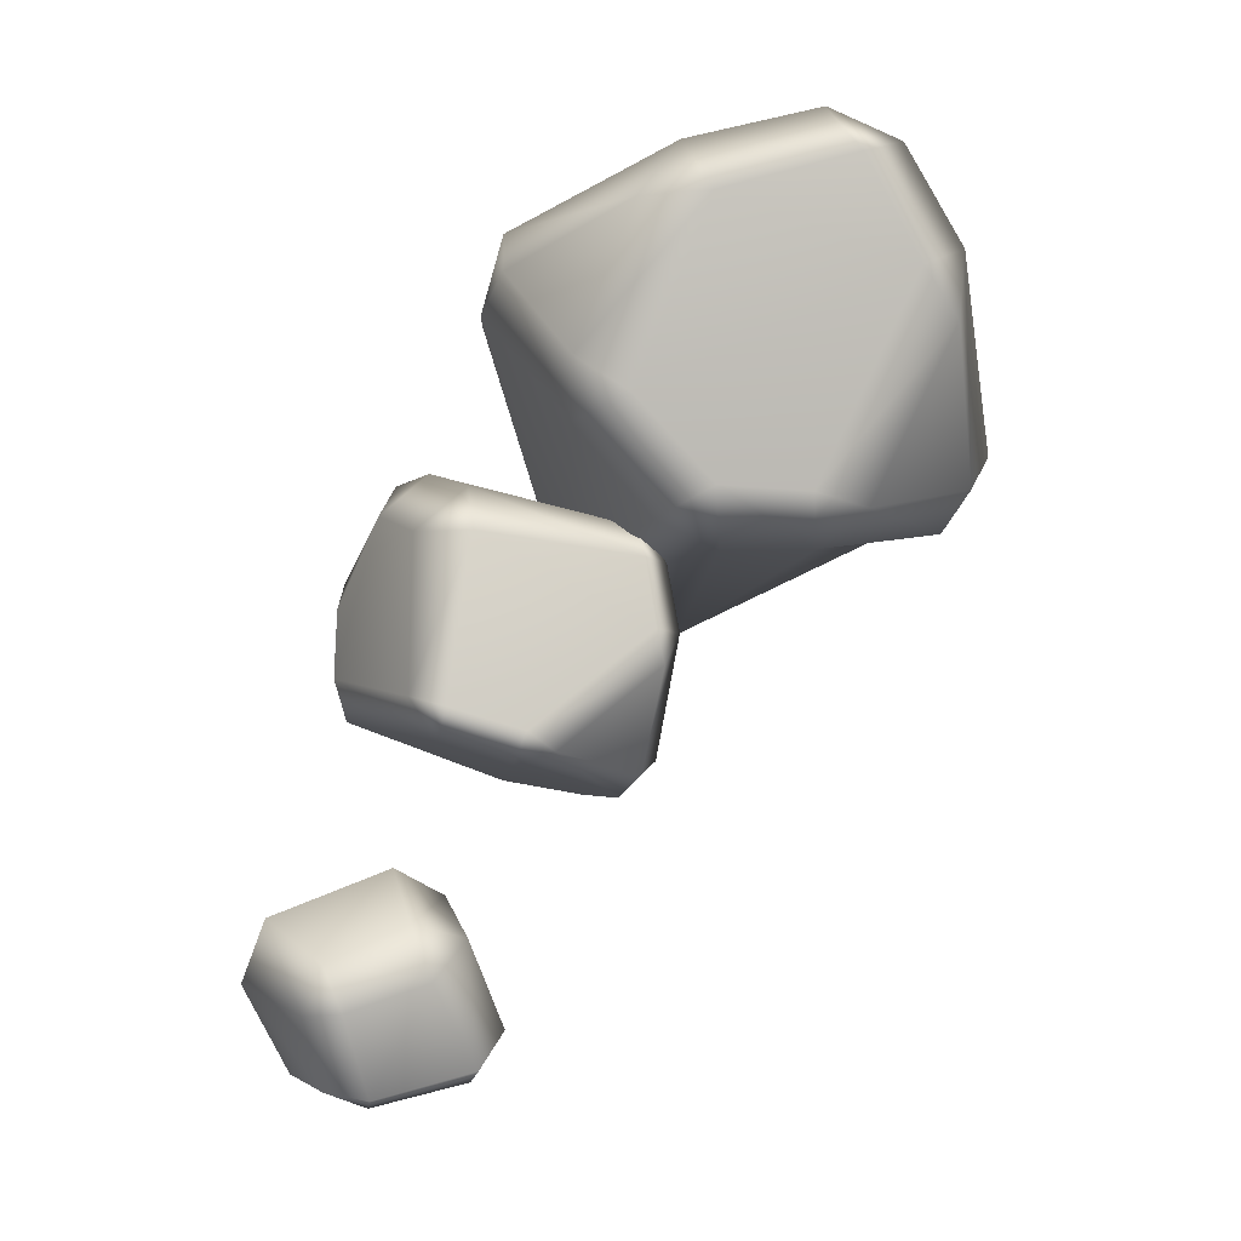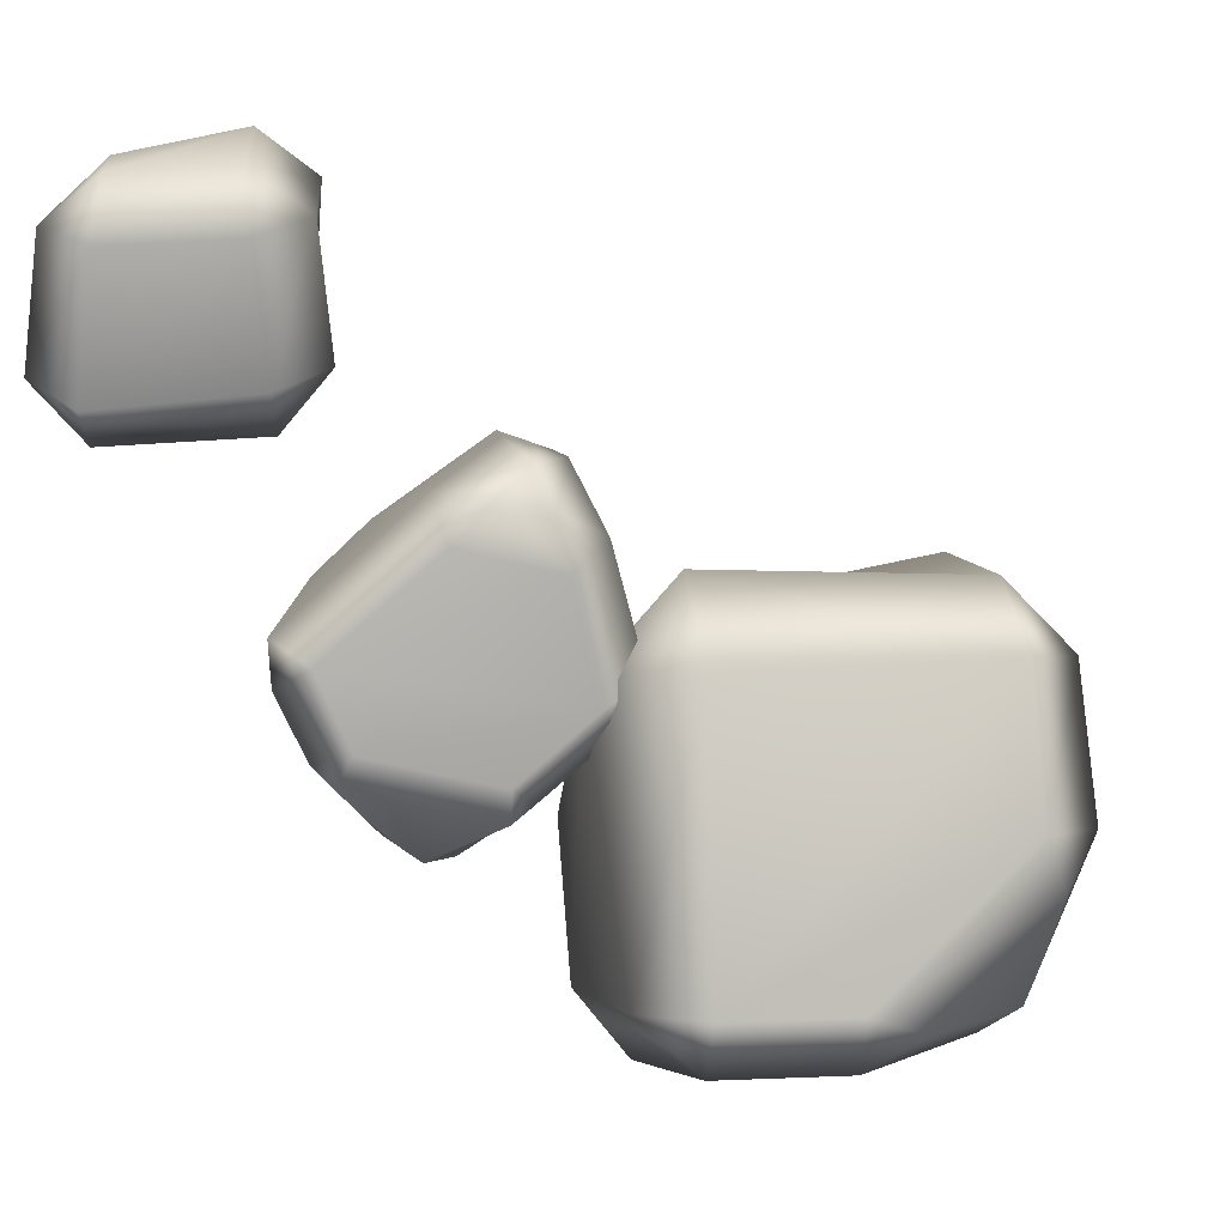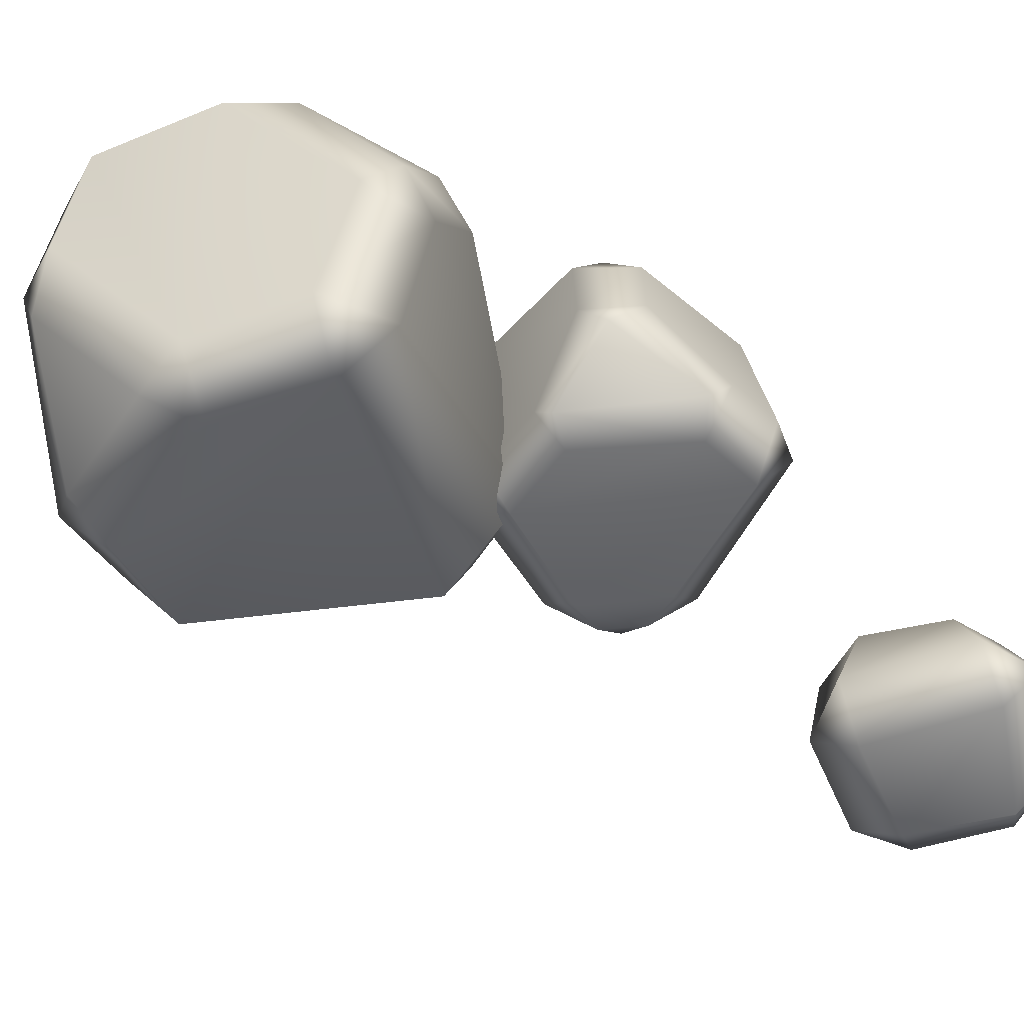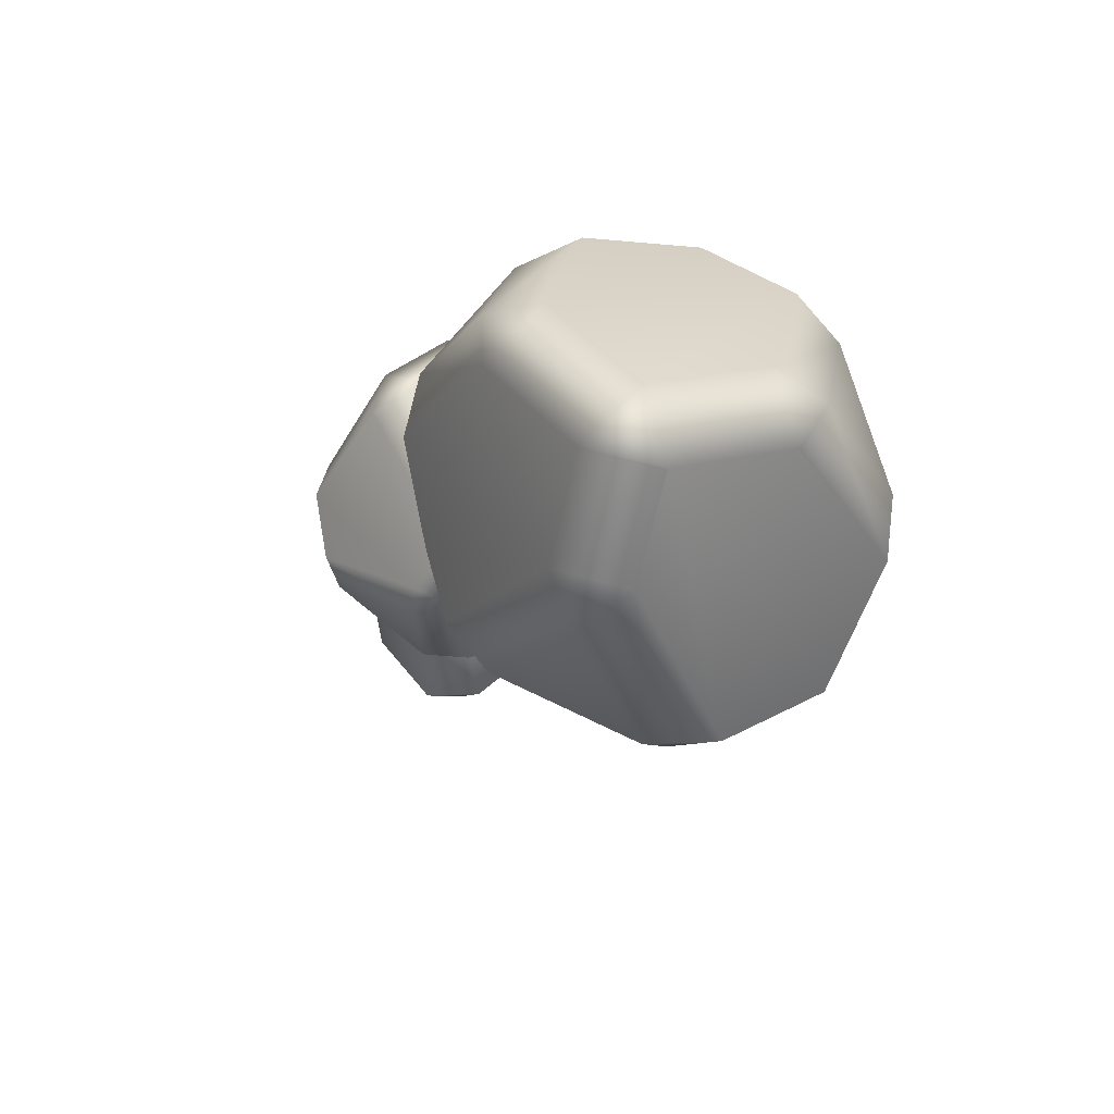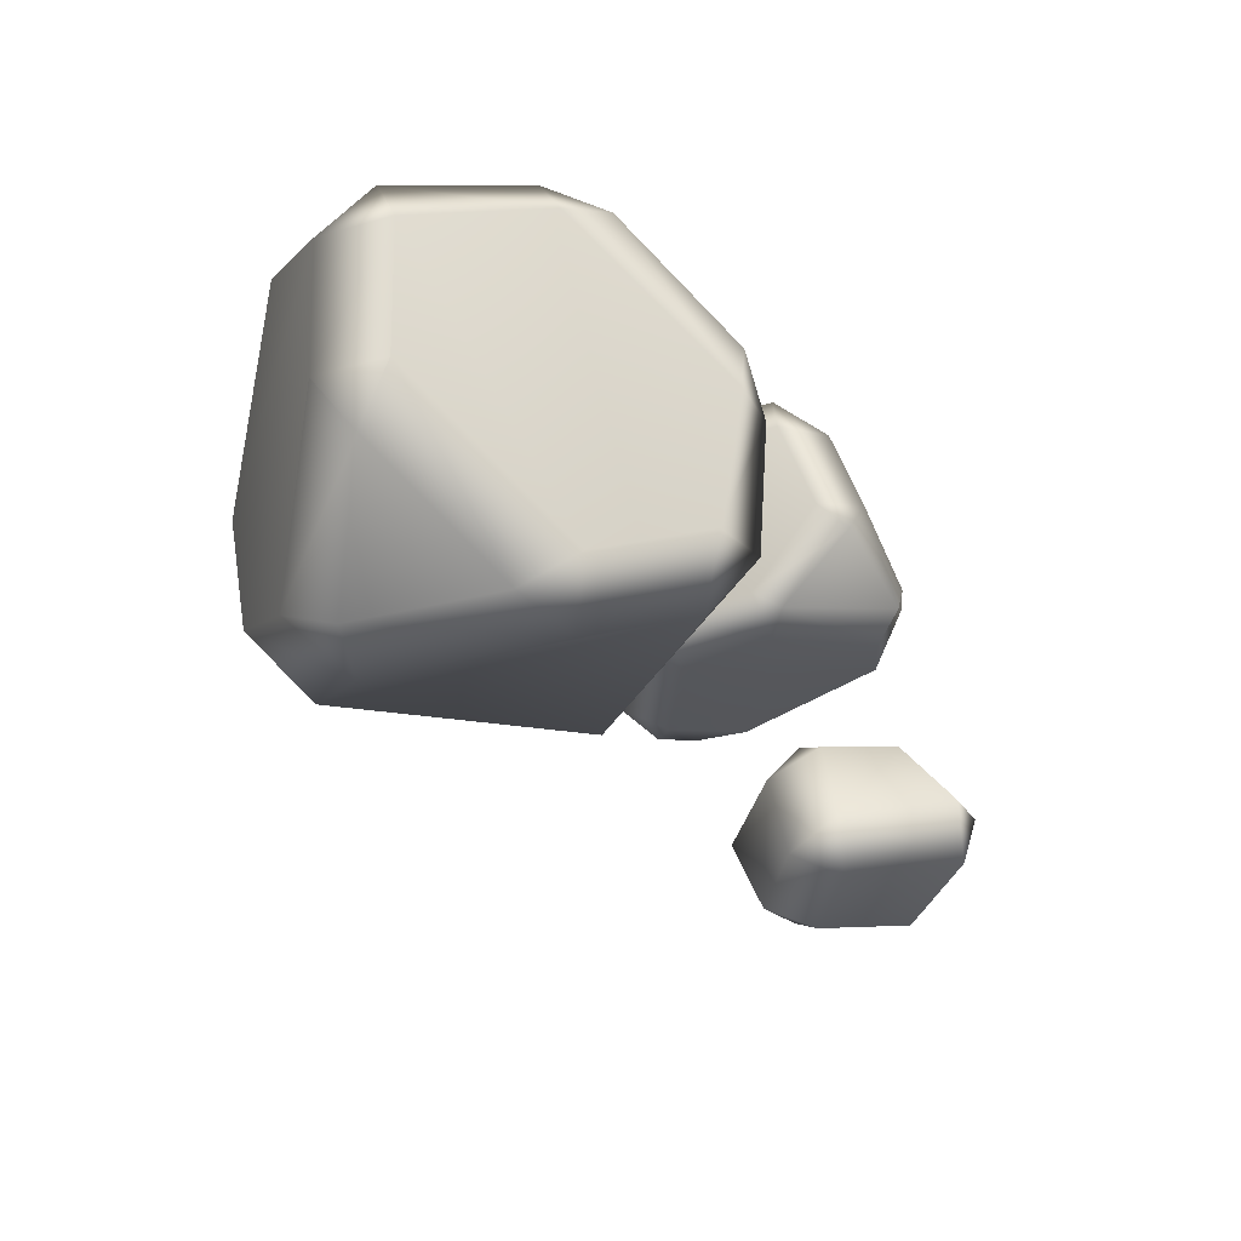
<metadata>
{"format":"obj","ext":"obj","renderer":"f3d","projection":"perspective","resolution":1024,"background":"white","views":[{"elev":21.8,"azim":149.2,"up":"+Z"},{"elev":-59.5,"azim":-167.9,"up":"+Y"},{"elev":-71.9,"azim":31.3,"up":"+Y"},{"elev":54.2,"azim":-138.5,"up":"+Z"},{"elev":46.8,"azim":-24.9,"up":"+Z"}]}
</metadata>
<code>
g m_map_wizard_rock_02
v -0.1872 0.1522 0.5079
v -0.2427 0.0296 0.4653
v -0.3038 0.06879 0.4328
v -0.2494 0.193 0.4752
v -0.2874 -0.0006947 0.4211
v -0.1752 0.232 0.4812
v -0.0315 0.2019 0.4555
v -0.04339 0.1257 0.4871
v -0.1872 0.1522 0.5079
v 0.01806 0.1489 0.4456
v -0.2494 0.193 0.4752
v -0.2733 0.263 0.3838
v -0.1986 0.2977 0.3859
v -0.1752 0.232 0.4812
v -0.0315 0.2019 0.4555
v -0.2379 0.3051 0.3287
v -0.0315 0.2019 0.4555
v 0.06504 0.2196 0.2847
v 0.09484 0.1625 0.3099
v 0.01806 0.1489 0.4456
v 0.09035 0.02297 0.3568
v 0.09445 0.1592 0.2442
v 0.03788 0.2134 0.156
v -0.0002393 0.2618 0.1974
v 0.02044 0.009841 0.02033
v -0.3347 0.1091 0.04933
v -0.2923 0.2231 0.08267
v -0.3537 0.2155 0.151
v -0.3876 0.09238 0.1313
v -0.3467 0.02095 0.08183
v -0.3467 0.02095 0.08183
v -0.08934 -0.05535 -0.007469
v -0.07668 0.0722 -0.03327
v -0.3347 0.1091 0.04933
v -0.09667 0.2852 0.1231
v -0.01312 0.2477 0.1263
v -0.2923 0.2231 0.08267
v 0.02044 0.009841 0.02033
v -0.3876 0.09238 0.1313
v -0.3766 -0.006782 0.2432
v -0.3319 -0.06822 0.1977
v -0.3467 0.02095 0.08183
v -0.08934 -0.05535 -0.007469
v -0.04081 -0.1712 0.251
v 0.03149 -0.1332 0.2573
v 0.02044 0.009841 0.02033
v -0.01764 -0.1471 0.3273
v 0.02044 0.009841 0.02033
v 0.03788 0.2134 0.156
v -0.01312 0.2477 0.1263
v -0.07668 0.0722 -0.03327
v -0.04081 -0.1712 0.251
v -0.1629 -0.1672 0.2747
v -0.1442 -0.1438 0.3511
v -0.01764 -0.1471 0.3273
v -0.01764 -0.1471 0.3273
v 0.05504 -0.0405 0.3757
v 0.09267 -0.02039 0.3026
v 0.03149 -0.1332 0.2573
v 0.02044 0.009841 0.02033
v 0.09445 0.1592 0.2442
v 0.09035 0.02297 0.3568
v 0.09484 0.1625 0.3099
v -0.2733 0.263 0.3838
v -0.3537 0.2155 0.151
v -0.2936 0.2658 0.1417
v -0.2379 0.3051 0.3287
v -0.1349 0.3155 0.1665
v -0.2923 0.2231 0.08267
v -0.09667 0.2852 0.1231
v -0.2379 0.3051 0.3287
v -0.1349 0.3155 0.1665
v -0.07441 0.3113 0.1924
v -0.1986 0.2977 0.3859
v -0.0002393 0.2618 0.1974
v -0.09667 0.2852 0.1231
v -0.01312 0.2477 0.1263
v 0.06504 0.2196 0.2847
v -0.0315 0.2019 0.4555
v 0.03788 0.2134 0.156
v -0.3766 -0.006782 0.2432
v -0.3038 0.06879 0.4328
v -0.2874 -0.0006947 0.4211
v -0.3401 -0.05998 0.2672
v -0.3319 -0.06822 0.1977
v -0.3038 0.06879 0.4328
v -0.3876 0.09238 0.1313
v -0.2494 0.193 0.4752
v -0.3537 0.2155 0.151
v -0.2733 0.263 0.3838
v -0.3401 -0.05998 0.2672
v -0.2063 -0.1385 0.3259
v -0.1629 -0.1672 0.2747
v -0.3319 -0.06822 0.1977
v -0.04081 -0.1712 0.251
v -0.3467 0.02095 0.08183
v -0.08934 -0.05535 -0.007469
v -0.1442 -0.1438 0.3511
v -0.2063 -0.1385 0.3259
v -0.2874 -0.0006947 0.4211
v -0.2427 0.0296 0.4653
v -0.1442 -0.1438 0.3511
v -0.1442 -0.1438 0.3511
v -0.1872 0.1522 0.5079
v -0.04339 0.1257 0.4871
v -0.01764 -0.1471 0.3273
v 0.05504 -0.0405 0.3757
v 0.01806 0.1489 0.4456
v 0.09035 0.02297 0.3568
v -0.2874 -0.0006947 0.4211
v -0.2063 -0.1385 0.3259
v -0.3401 -0.05998 0.2672
v -0.1872 0.1522 0.5079
v -0.2494 0.193 0.4752
v -0.1752 0.232 0.4812
v -0.2936 0.2658 0.1417
v -0.3537 0.2155 0.151
v -0.2923 0.2231 0.08267
v 0.02018 0.158 0.1273
v -0.0004761 -0.001592 0.06802
v -0.03235 0.01719 0.03146
v 0.005437 -0.03427 0.02422
v 0.08825 -0.0682 0.06109
v 0.07792 -0.03628 0.1007
v 0.02018 0.158 0.1273
v -0.03235 0.01719 0.03146
v -0.0001636 0.1757 0.09295
v -0.02749 0.03742 -0.09395
v 0.005437 -0.03427 0.02422
v 0.005565 -0.01058 -0.09247
v -0.002767 0.09539 -0.1447
v 0.007612 0.0177 -0.139
v 0.01996 0.05215 -0.1667
v 0.01976 0.1899 -0.1055
v 0.0124 0.2205 0.03863
v 0.03664 0.1958 0.1127
v 0.1919 0.1459 0.1529
v 0.1679 0.09139 0.1752
v 0.02018 0.158 0.1273
v -0.0001636 0.1757 0.09295
v -0.0001636 0.1757 0.09295
v 0.0124 0.2205 0.03863
v 0.05023 0.2392 0.05723
v 0.03664 0.1958 0.1127
v 0.1919 0.1459 0.1529
v 0.2479 0.1931 0.005226
v 0.1892 0.2389 -0.01505
v 0.04512 0.2465 0.02217
v 0.163 0.2463 -0.03993
v 0.1968 0.2238 -0.05515
v 0.2521 0.1786 -0.03498
v 0.05719 0.2247 -0.0963
v 0.2268 0.09063 0.1404
v 0.2188 -0.0002109 0.1264
v 0.1607 -0.005096 0.1581
v 0.1679 0.09139 0.1752
v 0.1919 0.1459 0.1529
v 0.1836 -0.03301 0.1406
v 0.1919 0.1459 0.1529
v 0.2479 0.1931 0.005226
v 0.2672 0.1527 0.004694
v 0.2268 0.09063 0.1404
v 0.2521 0.1786 -0.03498
v 0.07792 -0.03628 0.1007
v 0.1607 -0.005096 0.1581
v 0.1836 -0.03301 0.1406
v 0.09705 -0.06444 0.09773
v 0.02018 0.158 0.1273
v 0.1679 0.09139 0.1752
v -0.0004761 -0.001592 0.06802
v 0.0124 0.2205 0.03863
v 0.01976 0.1899 -0.1055
v 0.05719 0.2247 -0.0963
v 0.04512 0.2465 0.02217
v 0.2521 0.1786 -0.03498
v 0.262 0.0007026 -0.0812
v 0.2696 -0.008622 -0.03631
v 0.2672 0.1527 0.004694
v 0.2188 -0.0002109 0.1264
v 0.2517 -0.03334 0.02462
v 0.2233 -0.04347 -0.07076
v 0.2049 -0.07059 0.0008191
v 0.2299 -0.06292 0.03542
v 0.1836 -0.03301 0.1406
v 0.2268 0.09063 0.1404
v 0.262 0.0007026 -0.0812
v 0.1068 0.03496 -0.1684
v 0.09418 -0.01136 -0.1386
v 0.2233 -0.04347 -0.07076
v 0.05361 0.01619 -0.1611
v 0.005565 -0.01058 -0.09247
v 0.007612 0.0177 -0.139
v 0.01996 0.05215 -0.1667
v 0.163 0.2463 -0.03993
v 0.05719 0.2247 -0.0963
v 0.06425 0.193 -0.1332
v 0.1968 0.2238 -0.05515
v 0.01976 0.1899 -0.1055
v 0.01976 0.1899 -0.1055
v -0.002767 0.09539 -0.1447
v 0.04627 0.09432 -0.175
v 0.06425 0.193 -0.1332
v 0.1068 0.03496 -0.1684
v 0.01996 0.05215 -0.1667
v 0.05361 0.01619 -0.1611
v 0.1968 0.2238 -0.05515
v 0.2521 0.1786 -0.03498
v 0.262 0.0007026 -0.0812
v 0.2299 -0.06292 0.03542
v 0.09705 -0.06444 0.09773
v 0.1836 -0.03301 0.1406
v 0.2049 -0.07059 0.0008191
v 0.08825 -0.0682 0.06109
v 0.005437 -0.03427 0.02422
v 0.2233 -0.04347 -0.07076
v 0.005565 -0.01058 -0.09247
v 0.09418 -0.01136 -0.1386
v 0.09705 -0.06444 0.09773
v 0.08825 -0.0682 0.06109
v 0.07792 -0.03628 0.1007
v 0.1805 -0.08956 -0.338
v 0.1682 -0.06577 -0.4533
v 0.1225 -0.02241 -0.4435
v 0.1366 -0.04387 -0.3278
v 0.1641 -0.02328 -0.4937
v 0.1938 -0.04881 -0.2821
v 0.3325 -0.06636 -0.3113
v 0.3201 -0.112 -0.3636
v 0.1805 -0.08956 -0.338
v 0.1366 -0.04387 -0.3278
v 0.1366 -0.04387 -0.3278
v 0.1625 0.0572 -0.3241
v 0.2242 0.05135 -0.2937
v 0.1938 -0.04881 -0.2821
v 0.3669 -0.05698 -0.3741
v 0.325 -0.04086 -0.4858
v 0.2764 -0.08915 -0.4804
v 0.3201 -0.112 -0.3636
v 0.3325 -0.06636 -0.3113
v 0.3325 -0.06636 -0.3113
v 0.3158 0.03559 -0.321
v 0.3431 0.03973 -0.3705
v 0.3669 -0.05698 -0.3741
v 0.3243 0.04174 -0.4641
v 0.3124 0.07218 -0.361
v 0.291 0.08186 -0.4637
v 0.325 -0.04086 -0.4858
v 0.1625 0.0572 -0.3241
v 0.1275 0.06844 -0.437
v 0.1806 0.1095 -0.4482
v 0.2229 0.09461 -0.3402
v 0.2242 0.05135 -0.2937
v 0.2229 0.09461 -0.3402
v 0.3124 0.07218 -0.361
v 0.3158 0.03559 -0.321
v 0.2242 0.05135 -0.2937
v 0.291 0.08186 -0.4637
v 0.1806 0.1095 -0.4482
v 0.1275 0.06844 -0.437
v 0.1225 -0.02241 -0.4435
v 0.1641 -0.02328 -0.4937
v 0.1667 0.06295 -0.4907
v 0.1667 0.06295 -0.4907
v 0.2757 0.04332 -0.4979
v 0.291 0.08186 -0.4637
v 0.1806 0.1095 -0.4482
v 0.2658 -0.03958 -0.5162
v 0.325 -0.04086 -0.4858
v 0.3243 0.04174 -0.4641
v 0.1641 -0.02328 -0.4937
v 0.1682 -0.06577 -0.4533
v 0.2764 -0.08915 -0.4804
v 0.2658 -0.03958 -0.5162
v 0.1641 -0.02328 -0.4937
v 0.1938 -0.04881 -0.2821
v 0.2242 0.05135 -0.2937
v 0.3158 0.03559 -0.321
v 0.3325 -0.06636 -0.3113
v 0.1682 -0.06577 -0.4533
v 0.1805 -0.08956 -0.338
v 0.3201 -0.112 -0.3636
v 0.2764 -0.08915 -0.4804
v 0.1225 -0.02241 -0.4435
v 0.1275 0.06844 -0.437
v 0.1625 0.0572 -0.3241
v 0.1366 -0.04387 -0.3278
v 0.1275 0.06844 -0.437
v 0.1667 0.06295 -0.4907
v 0.1806 0.1095 -0.4482
v 0.2764 -0.08915 -0.4804
v 0.325 -0.04086 -0.4858
v 0.2658 -0.03958 -0.5162
g m_map_wizard_rock_02_0
f 3 2 1
f 4 3 1
f 2 3 5
f 8 7 6
f 9 8 6
f 7 8 10
f 13 12 11
f 14 13 11
f 13 14 15
f 13 16 12
f 19 18 17
f 20 19 17
f 19 20 21
f 22 18 19
f 18 22 23
f 24 18 23
f 25 23 22
f 28 27 26
f 29 28 26
f 30 29 26
f 33 32 31
f 34 33 31
f 33 34 35
f 35 36 33
f 34 37 35
f 33 38 32
f 41 40 39
f 42 41 39
f 45 44 43
f 46 45 43
f 45 47 44
f 50 49 48
f 51 50 48
f 54 53 52
f 55 54 52
f 58 57 56
f 59 58 56
f 58 59 60
f 60 61 58
f 58 61 62
f 58 62 57
f 61 63 62
f 66 65 64
f 67 66 64
f 67 68 66
f 69 66 68
f 70 69 68
f 73 72 71
f 74 73 71
f 75 73 74
f 76 73 75
f 73 76 72
f 77 76 75
f 74 78 75
f 74 79 78
f 77 75 80
f 83 82 81
f 84 83 81
f 85 84 81
f 87 81 86
f 86 88 87
f 88 89 87
f 88 90 89
f 93 92 91
f 94 93 91
f 95 93 94
f 95 94 96
f 96 97 95
f 93 98 92
f 101 100 99
f 102 101 99
f 104 101 103
f 105 104 103
f 105 103 106
f 106 107 105
f 105 107 108
f 107 109 108
f 112 111 110
f 115 114 113
f 118 117 116
f 121 120 119
f 120 121 122
f 122 123 120
f 123 124 120
f 127 126 125
f 128 126 127
f 126 128 129
f 128 130 129
f 127 131 128
f 132 128 131
f 130 128 132
f 133 132 131
f 127 134 131
f 127 135 134
f 138 137 136
f 139 138 136
f 136 140 139
f 143 142 141
f 144 143 141
f 143 144 145
f 143 145 146
f 146 147 143
f 143 147 148
f 143 148 142
f 147 149 148
f 150 147 146
f 147 150 149
f 151 150 146
f 148 149 152
f 155 154 153
f 156 155 153
f 157 156 153
f 154 155 158
f 161 160 159
f 162 161 159
f 161 163 160
f 166 165 164
f 167 166 164
f 168 164 165
f 165 169 168
f 168 170 164
f 173 172 171
f 174 173 171
f 177 176 175
f 178 177 175
f 177 178 179
f 179 180 177
f 177 180 181
f 177 181 176
f 180 182 181
f 180 179 183
f 180 183 182
f 179 184 183
f 178 185 179
f 188 187 186
f 189 188 186
f 187 188 190
f 188 191 190
f 191 192 190
f 193 190 192
f 196 195 194
f 197 196 194
f 196 198 195
f 201 200 199
f 202 201 199
f 203 201 202
f 201 203 204
f 201 204 200
f 203 205 204
f 203 202 206
f 203 206 207
f 207 208 203
f 211 210 209
f 212 209 210
f 213 212 210
f 212 213 214
f 215 212 214
f 215 214 216
f 216 217 215
f 220 219 218
f 223 222 221
f 224 223 221
f 225 222 223
f 228 227 226
f 229 228 226
f 226 230 229
f 233 232 231
f 234 233 231
f 237 236 235
f 238 237 235
f 239 238 235
f 242 241 240
f 243 242 240
f 244 242 243
f 242 244 245
f 241 242 245
f 244 246 245
f 247 244 243
f 250 249 248
f 251 250 248
f 252 251 248
f 255 254 253
f 256 255 253
f 254 257 253
f 257 258 253
f 261 260 259
f 262 261 259
f 265 264 263
f 266 265 263
f 264 267 263
f 268 267 264
f 269 268 264
f 265 269 264
f 267 270 263
f 273 272 271
f 274 273 271
f 277 276 275
f 278 277 275
f 281 280 279
f 282 281 279
f 285 284 283
f 286 285 283
f 289 288 287
f 292 291 290

</code>
